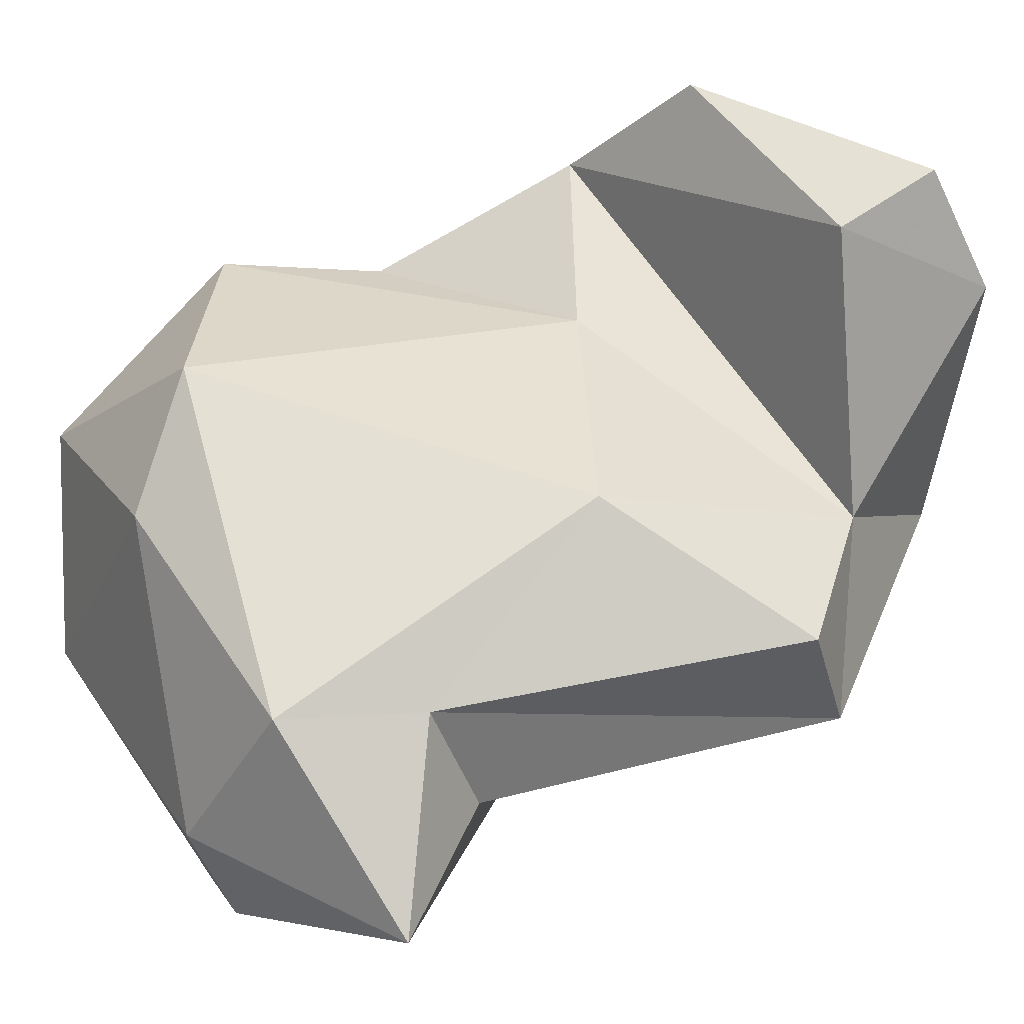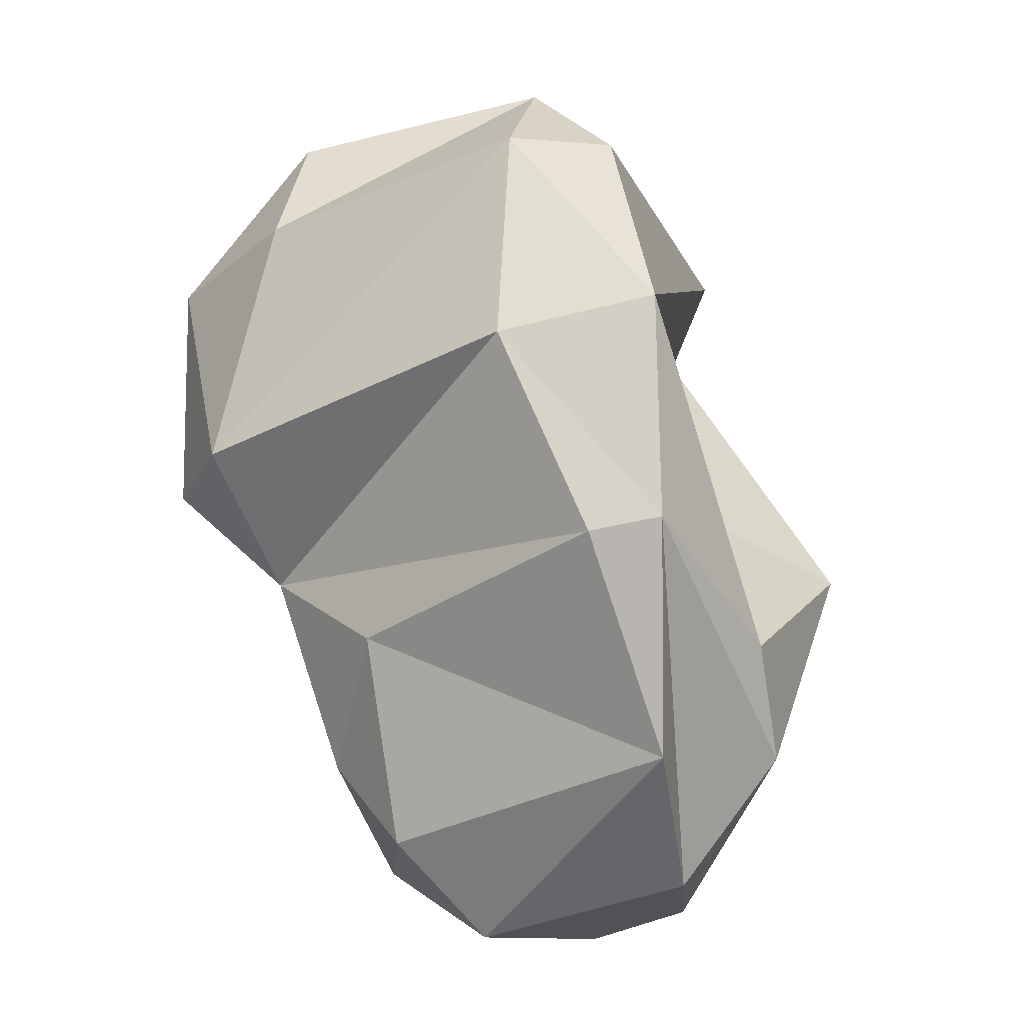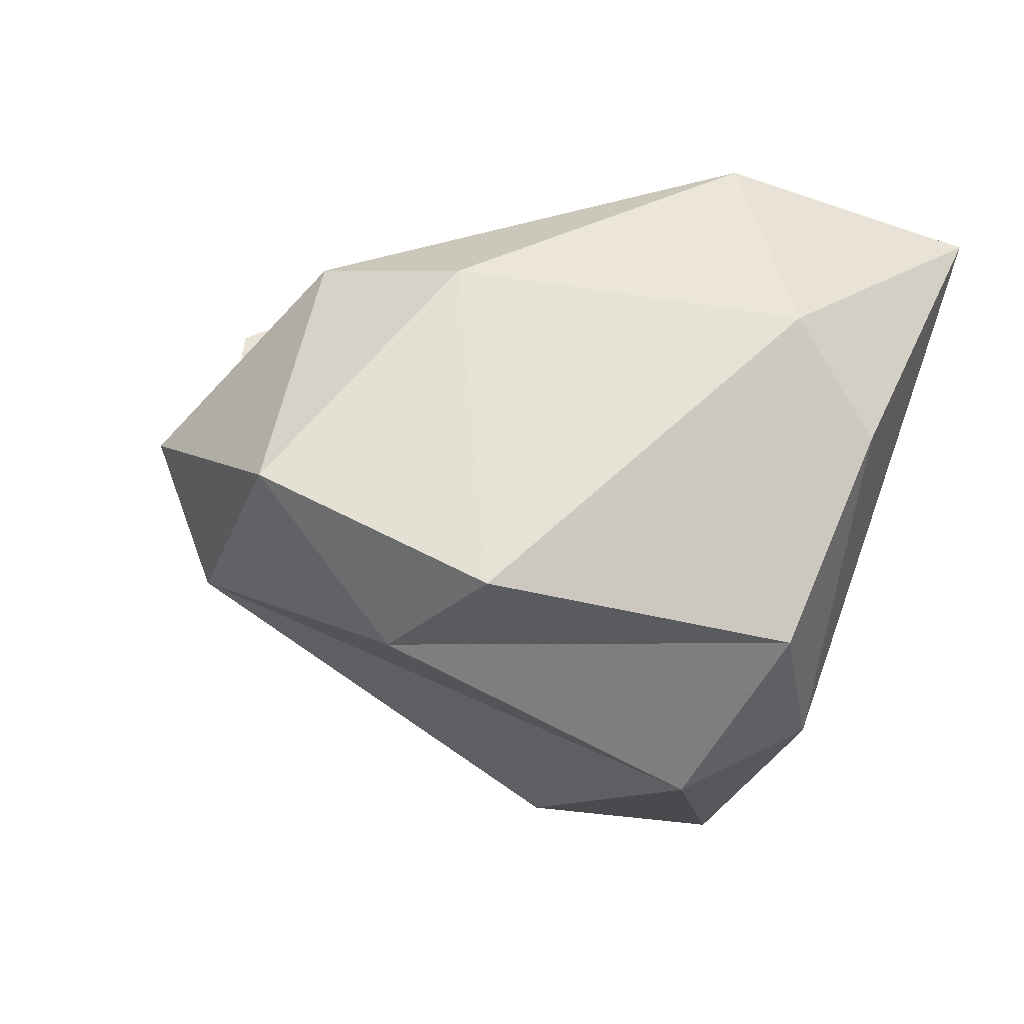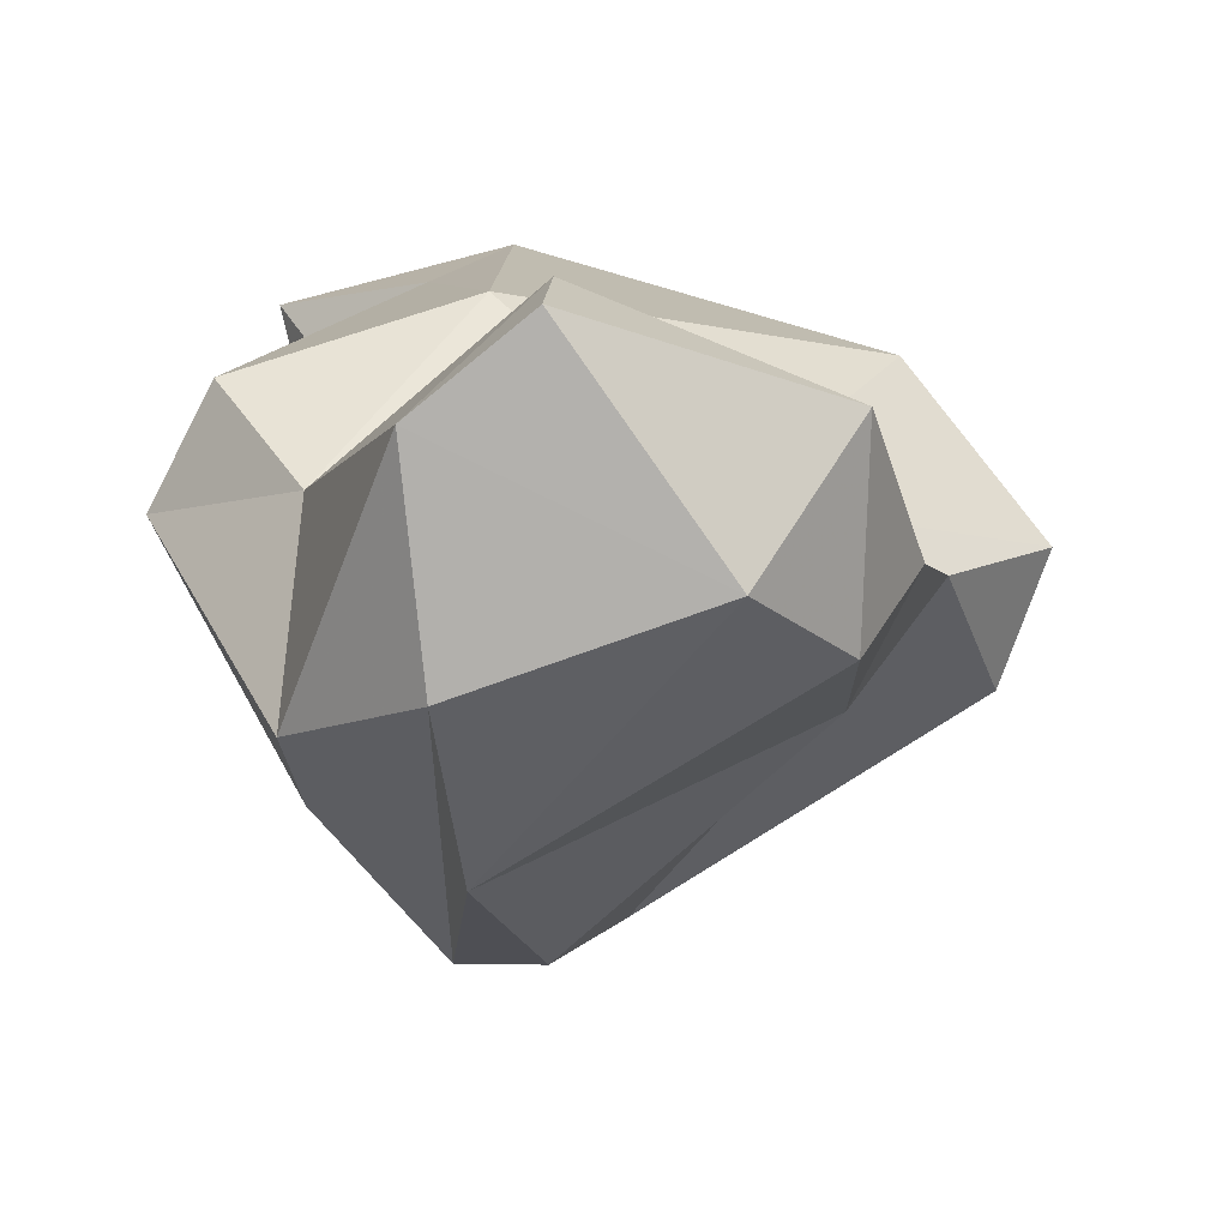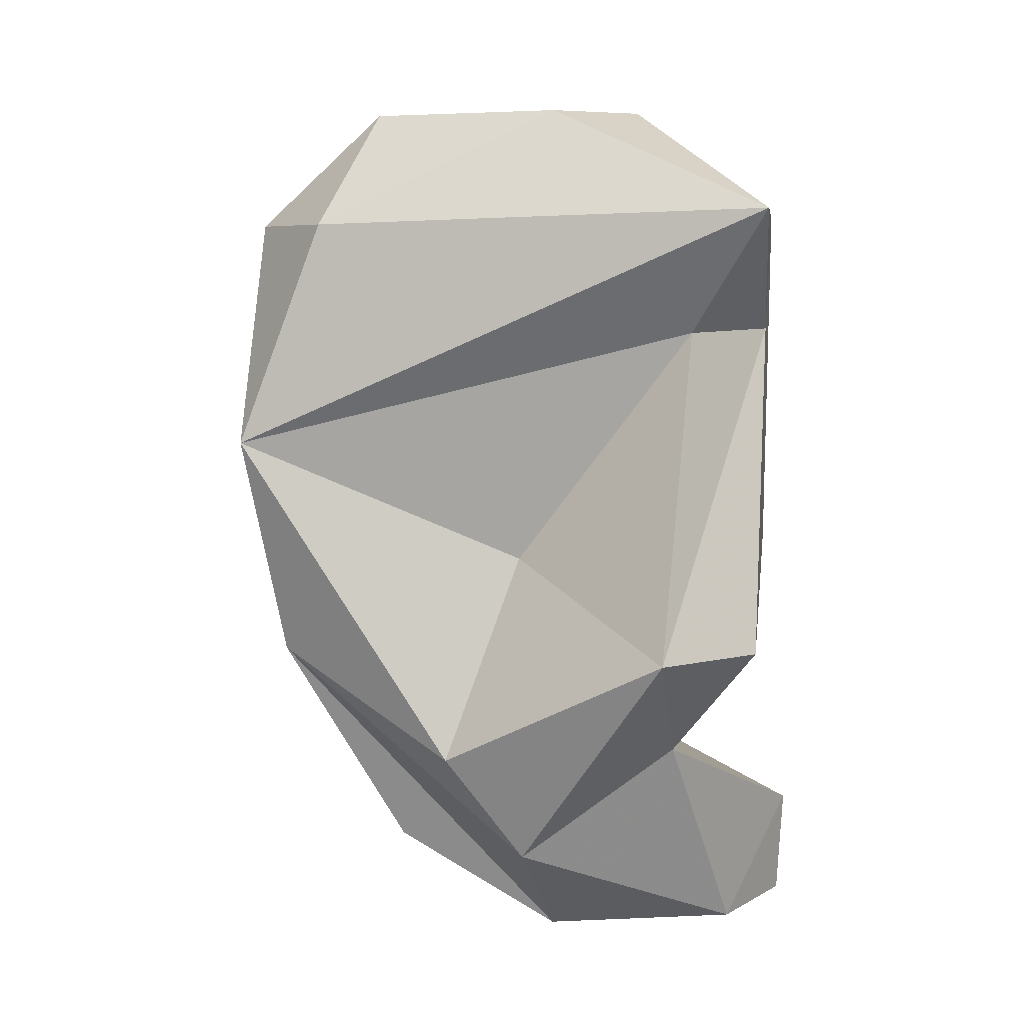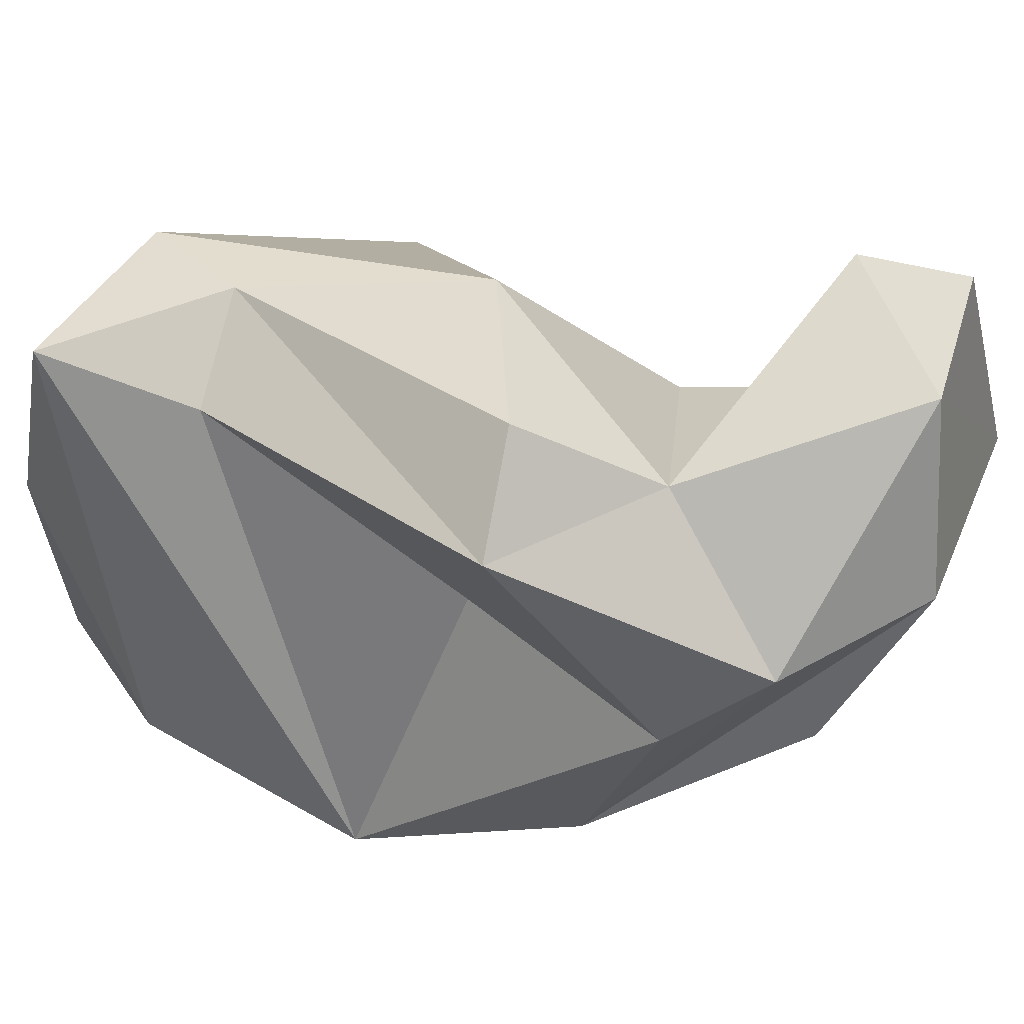
<metadata>
{"format":"obj","ext":"obj","renderer":"f3d","projection":"perspective","resolution":1024,"background":"white","views":[{"elev":72.9,"azim":44.6,"up":"+Y"},{"elev":-19.7,"azim":-1.9,"up":"+Z"},{"elev":-5.1,"azim":-28.2,"up":"+Y"},{"elev":10.8,"azim":172.1,"up":"+Y"},{"elev":17.3,"azim":82.2,"up":"+Z"},{"elev":21.2,"azim":101.2,"up":"+Y"}]}
</metadata>
<code>
v 130.7 258.6 102.7
v 127.5 262.7 102.1
v 127.5 264.1 95.21
v 128.8 260.4 95.44
v 131.6 259.9 106.4
v 130.9 264 92.11
v 135 263.9 83.29
v 132.6 268.2 102.9
v 140.1 271.2 104.5
v 130.6 268.6 99.06
v 138.4 254.9 104.3
v 141.6 263.8 108.3
v 139.7 266.8 107.8
v 140.8 255.1 91.04
v 138 254.3 97.23
v 134 261.4 89.47
v 132.9 265.4 86.14
v 139.3 258.6 107.9
v 137.9 265.8 80.58
v 134.8 269.3 83.3
v 141.3 271.9 84.6
v 141.7 256.4 104.9
v 136.8 266.4 89.8
v 143 255 91.53
v 142.8 253.8 98.31
v 144.9 269.2 82.04
v 143.2 258.7 84.94
v 144.2 262.4 94.58
v 146.3 269.5 105.9
v 141.9 271.7 81.48
v 146.5 259.7 88.86
v 144.8 267.6 101.8
v 146.4 266.9 88.78
v 141.7 270.8 94.25
v 144.3 263.5 81.88
v 147.2 262 85.76
v 142.6 270.4 101.4
v 150 265.8 92.95
v 148.3 269 92.59
g foo
f 13 8 5
f 12 13 5
f 18 12 5
f 29 9 13
f 12 29 13
f 22 29 12
f 13 9 8
f 12 18 22
f 22 18 11
f 2 5 8
f 18 5 1
f 11 18 1
f 2 1 5
f 37 9 29
f 37 29 32
f 9 34 10
f 29 25 32
f 25 29 22
f 8 9 10
f 22 11 25
f 10 2 8
f 10 3 2
f 1 4 11
f 25 11 15
f 4 15 11
f 2 3 4
f 2 4 1
f 39 34 37
f 32 38 37
f 37 38 39
f 34 9 37
f 38 32 28
f 23 10 34
f 25 28 32
f 24 15 14
f 25 15 24
f 3 10 23
f 23 6 3
f 6 14 15
f 6 4 3
f 15 4 6
f 33 34 39
f 33 23 34
f 38 28 31
f 25 31 28
f 25 24 31
f 6 16 14
f 36 33 38
f 33 39 38
f 36 38 31
f 33 17 23
f 6 23 17
f 16 27 14
f 24 14 27
f 6 17 16
f 16 17 7
f 27 16 7
f 21 20 17
f 33 21 17
f 24 36 31
f 7 17 20
f 33 26 21
f 26 30 21
f 26 33 36
f 30 20 21
f 26 36 35
f 30 19 20
f 35 36 24
f 19 35 27
f 35 24 27
f 7 20 19
f 27 7 19
f 19 30 26
f 35 19 26
g

</code>
